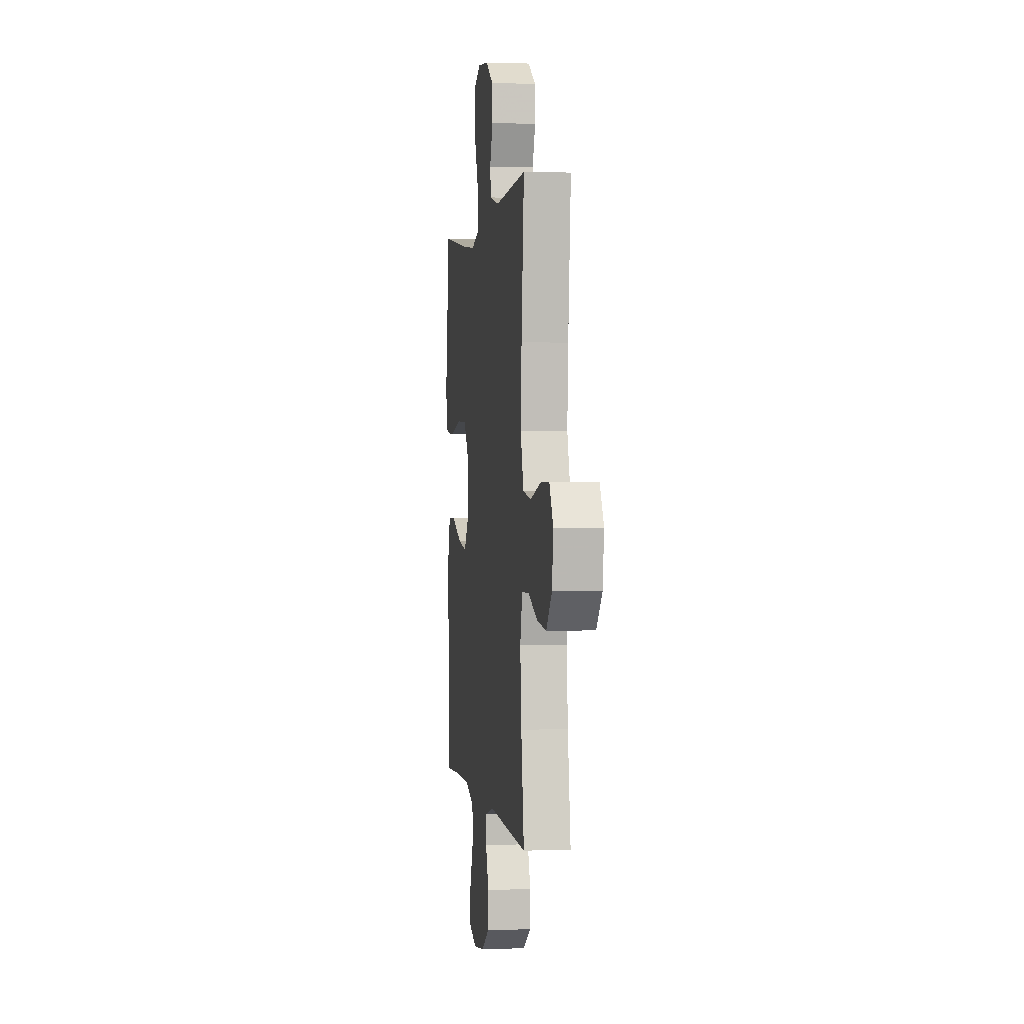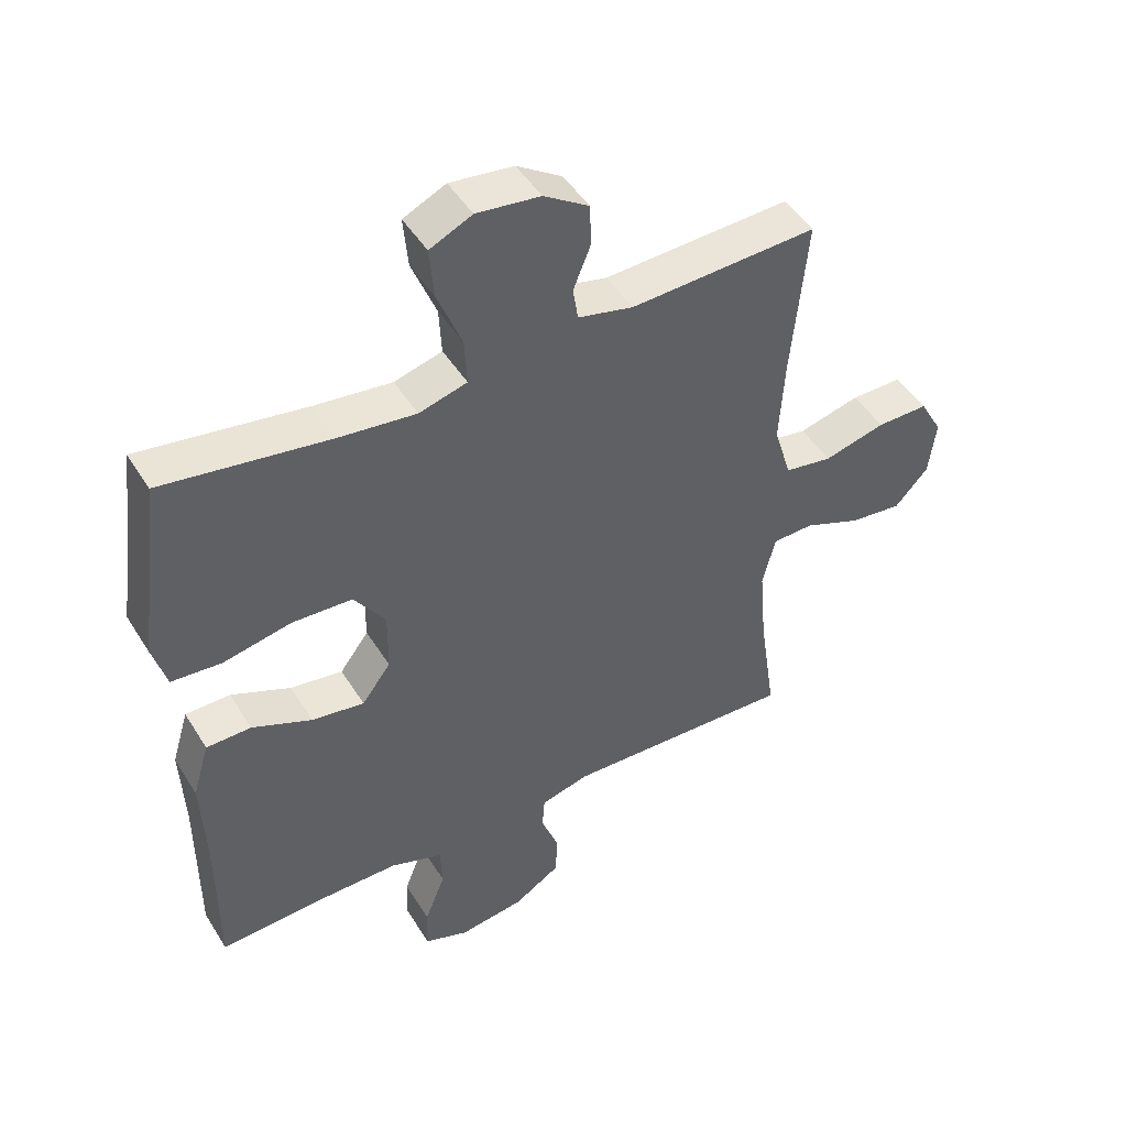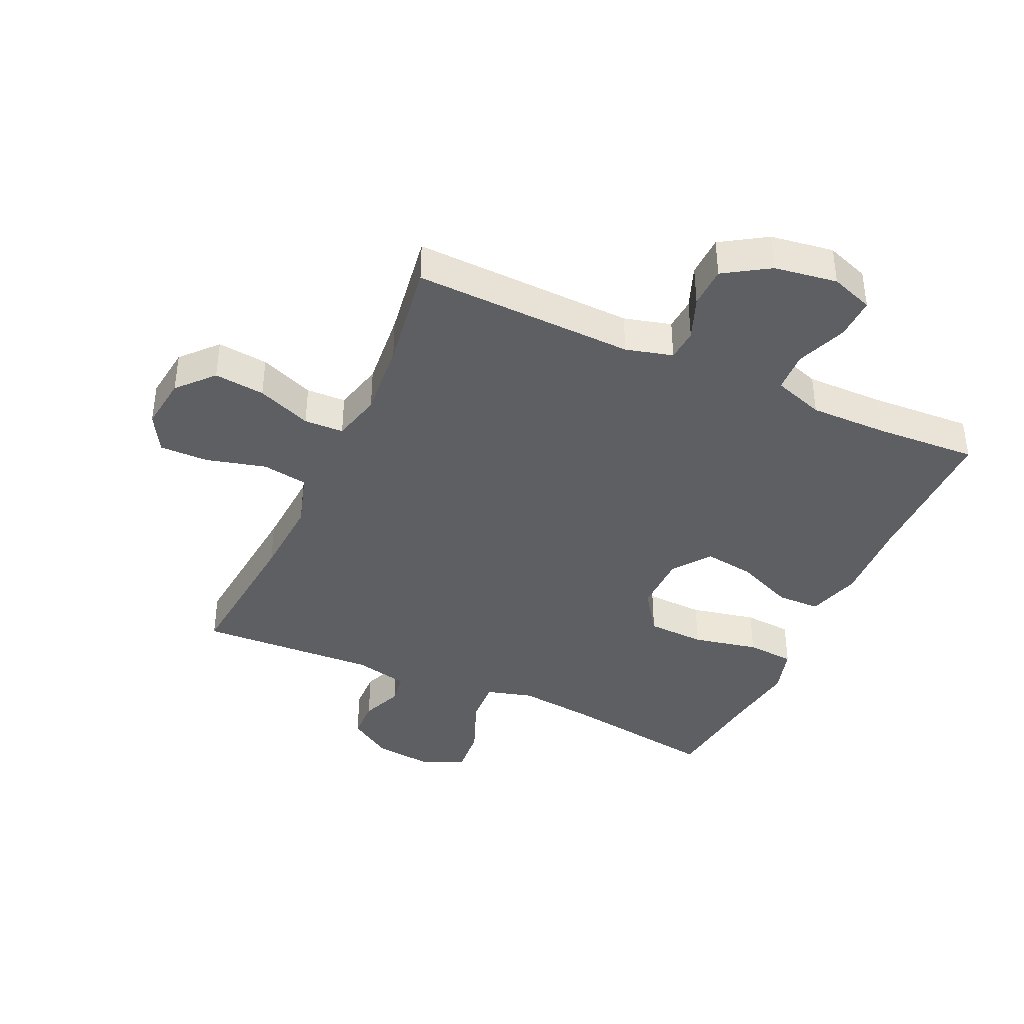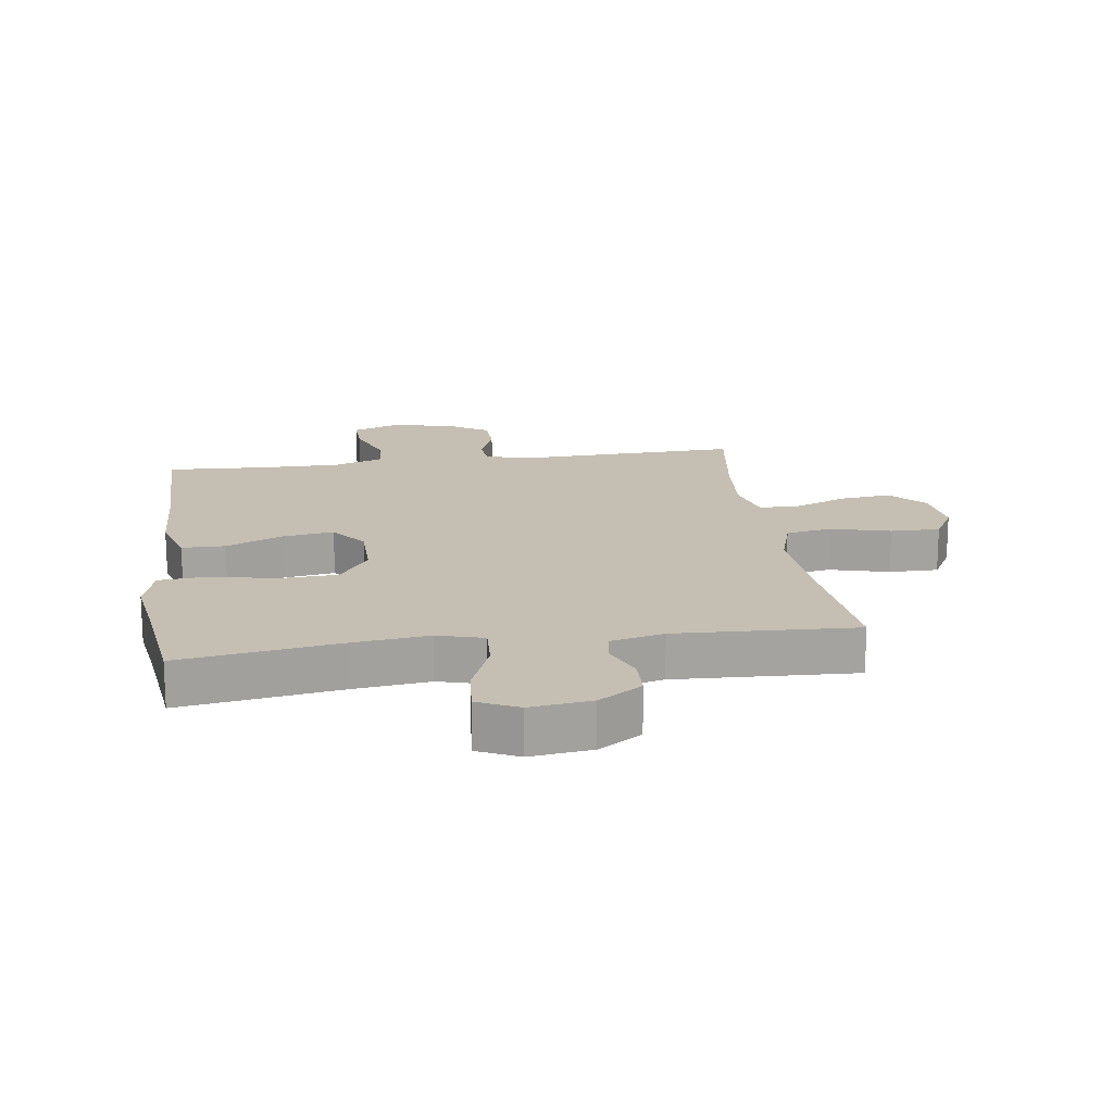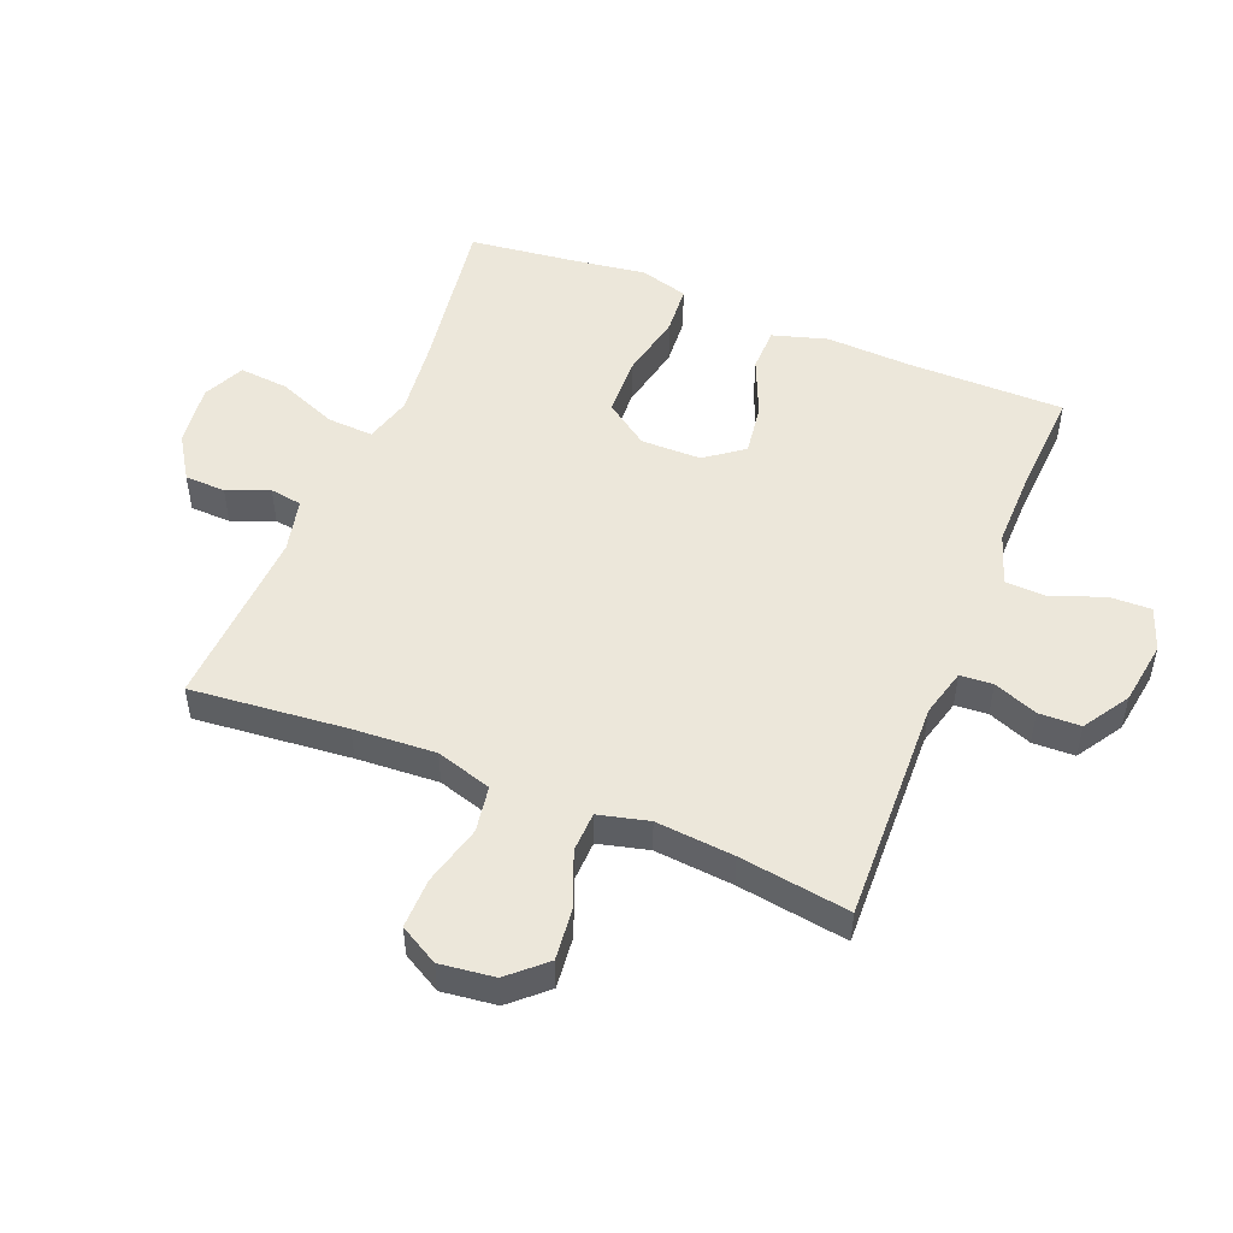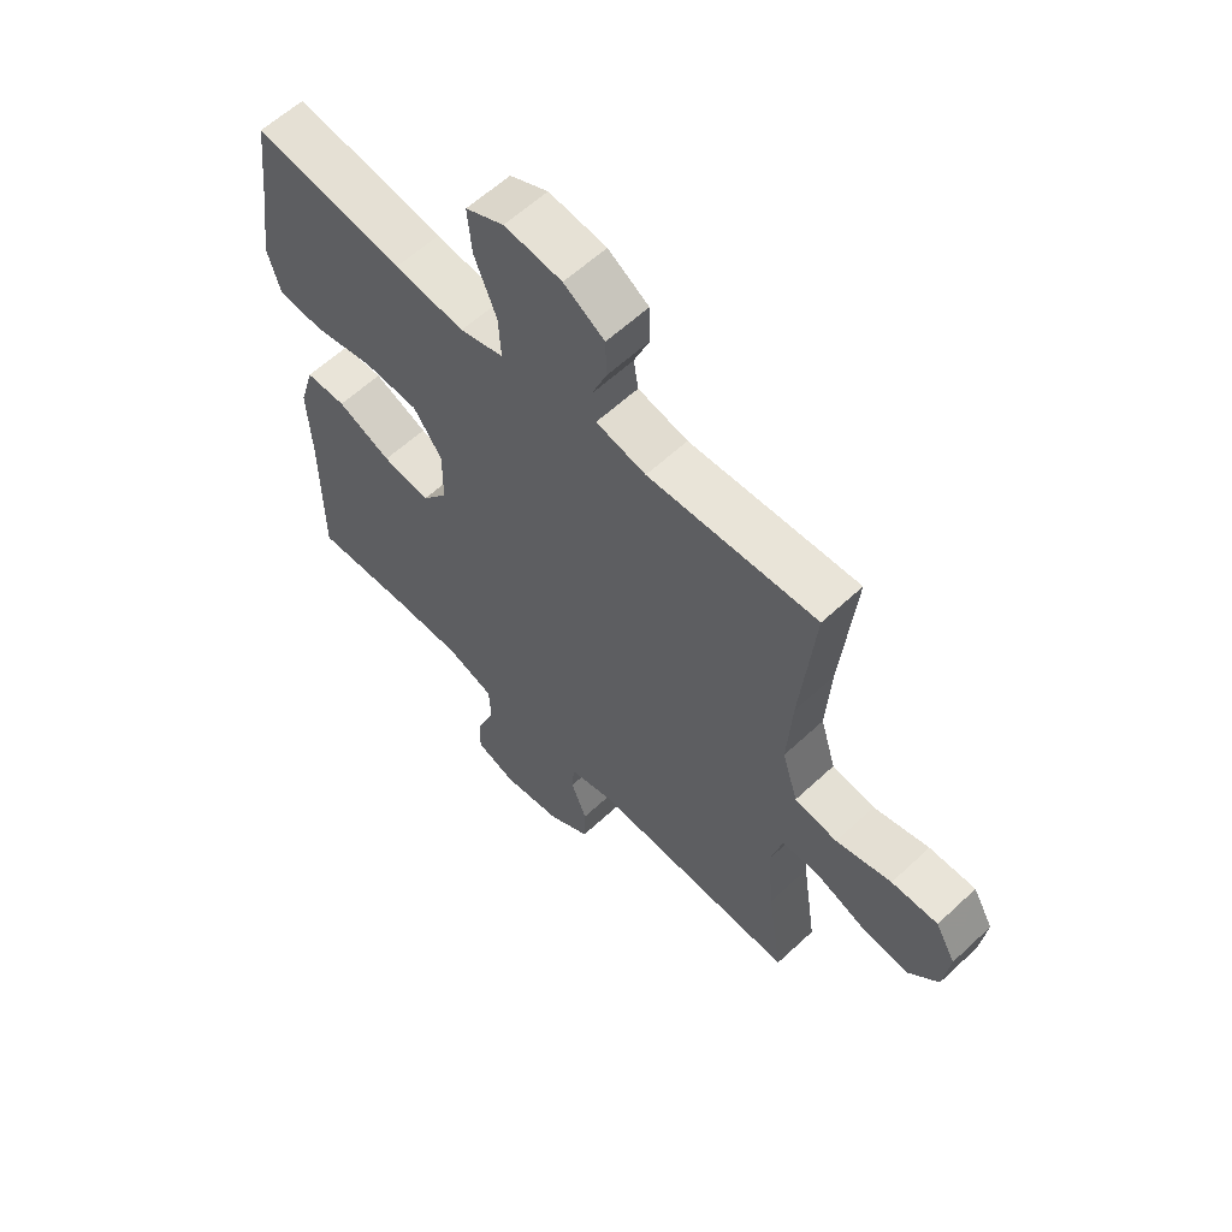
<metadata>
{"format":"obj","ext":"obj","renderer":"f3d","projection":"perspective","resolution":1024,"background":"white","views":[{"elev":0.9,"azim":82.1,"up":"+Z"},{"elev":47.0,"azim":-30.3,"up":"+Z"},{"elev":-39.8,"azim":155.6,"up":"+Y"},{"elev":17.6,"azim":-8.1,"up":"+Y"},{"elev":50.6,"azim":112.1,"up":"+Y"},{"elev":60.2,"azim":46.4,"up":"+Z"}]}
</metadata>
<code>
v -0.5 0.07 -0.5
v -0.5 0.07 -0.25
v -0.506 0.07 -0.114
v -0.48 0.07 -0.027
v -0.41 0.07 -0.026
v -0.317 0.07 -0.066
v -0.235 0.07 -0.078
v -0.19 0.07 -0.018
v -0.189 0.07 0.078
v -0.238 0.07 0.148
v -0.332 0.07 0.152
v -0.438 0.07 0.13
v -0.516 0.07 0.136
v -0.538 0.07 0.213
v -0.521 0.07 0.329
v -0.5 0.07 0.5
v -0.242 0.07 0.461
v -0.121 0.07 0.447
v -0.046 0.07 0.468
v -0.05 0.07 0.541
v -0.088 0.07 0.636
v -0.095 0.07 0.715
v -0.029 0.07 0.746
v 0.07 0.07 0.734
v 0.14 0.07 0.689
v 0.142 0.07 0.624
v 0.115 0.07 0.557
v 0.123 0.07 0.506
v 0.209 0.07 0.486
v 0.5 0.07 0.5
v 0.476 0.07 0.251
v 0.468 0.07 0.12
v 0.495 0.07 0.031
v 0.569 0.07 0.019
v 0.665 0.07 0.044
v 0.745 0.07 0.045
v 0.78 0.07 -0.017
v 0.769 0.07 -0.104
v 0.717 0.07 -0.161
v 0.635 0.07 -0.152
v 0.547 0.07 -0.117
v 0.483 0.07 -0.119
v 0.463 0.07 -0.199
v 0.474 0.07 -0.324
v 0.5 0.07 -0.5
v 0.141 0.07 -0.488
v 0.065 0.07 -0.508
v 0.061 0.07 -0.56
v 0.088 0.07 -0.63
v 0.086 0.07 -0.697
v 0.013 0.07 -0.743
v -0.089 0.07 -0.758
v -0.158 0.07 -0.733
v -0.156 0.07 -0.666
v -0.124 0.07 -0.584
v -0.127 0.07 -0.518
v -0.209 0.07 -0.49
v -0.335 0.07 -0.491
v -0.5 0 -0.5
v -0.5 0 -0.25
v -0.506 0 -0.114
v -0.48 0 -0.027
v -0.41 0 -0.026
v -0.317 0 -0.066
v -0.235 0 -0.078
v -0.19 0 -0.018
v -0.189 0 0.078
v -0.238 0 0.148
v -0.332 0 0.152
v -0.438 0 0.13
v -0.516 0 0.136
v -0.538 0 0.213
v -0.521 0 0.329
v -0.5 0 0.5
v -0.242 0 0.461
v -0.121 0 0.447
v -0.046 0 0.468
v -0.05 0 0.541
v -0.088 0 0.636
v -0.095 0 0.715
v -0.029 0 0.746
v 0.07 0 0.734
v 0.14 0 0.689
v 0.142 0 0.624
v 0.115 0 0.557
v 0.123 0 0.506
v 0.209 0 0.486
v 0.5 0 0.5
v 0.476 0 0.251
v 0.468 0 0.12
v 0.495 0 0.031
v 0.569 0 0.019
v 0.665 0 0.044
v 0.745 0 0.045
v 0.78 0 -0.017
v 0.769 0 -0.104
v 0.717 0 -0.161
v 0.635 0 -0.152
v 0.547 0 -0.117
v 0.483 0 -0.119
v 0.463 0 -0.199
v 0.474 0 -0.324
v 0.5 0 -0.5
v 0.141 0 -0.488
v 0.065 0 -0.508
v 0.061 0 -0.56
v 0.088 0 -0.63
v 0.086 0 -0.697
v 0.013 0 -0.743
v -0.089 0 -0.758
v -0.158 0 -0.733
v -0.156 0 -0.666
v -0.124 0 -0.584
v -0.127 0 -0.518
v -0.209 0 -0.49
v -0.335 0 -0.491
f 53 54 55
f 52 53 55
f 51 52 55
f 50 51 55
f 49 50 55
f 48 49 55
f 47 48 55 56
f 46 47 56 57
f 44 45 46
f 43 44 46 57
f 39 40 41
f 38 39 41
f 37 38 41
f 36 37 41
f 35 36 41
f 34 35 41
f 33 34 41 42
f 43 57 58
f 42 43 58
f 33 42 58
f 32 33 58
f 25 26 27
f 24 25 27
f 23 24 27
f 22 23 27
f 21 22 27
f 20 21 27
f 19 20 27 28
f 18 19 28 29
f 15 16 17
f 15 17 18
f 14 15 18
f 13 14 18
f 12 13 18
f 11 12 18
f 29 30 31
f 18 29 31
f 11 18 31
f 10 11 31
f 4 5 6
f 3 4 6
f 2 3 6
f 2 6 7
f 1 2 7
f 58 1 7 8
f 9 10 31 32
f 8 9 32
f 8 32 58
f 113 112 111
f 113 111 110
f 113 110 109
f 113 109 108
f 113 108 107
f 113 107 106
f 114 113 106 105
f 115 114 105 104
f 104 103 102
f 115 104 102 101
f 99 98 97
f 99 97 96
f 99 96 95
f 99 95 94
f 99 94 93
f 99 93 92
f 100 99 92 91
f 116 115 101
f 116 101 100
f 116 100 91
f 116 91 90
f 85 84 83
f 85 83 82
f 85 82 81
f 85 81 80
f 85 80 79
f 85 79 78
f 86 85 78 77
f 87 86 77 76
f 75 74 73
f 76 75 73
f 76 73 72
f 76 72 71
f 76 71 70
f 76 70 69
f 89 88 87
f 89 87 76
f 89 76 69
f 89 69 68
f 64 63 62
f 64 62 61
f 64 61 60
f 65 64 60
f 65 60 59
f 66 65 59 116
f 90 89 68 67
f 90 67 66
f 116 90 66
f 1 59 60 2
f 2 60 61 3
f 3 61 62 4
f 4 62 63 5
f 5 63 64 6
f 6 64 65 7
f 7 65 66 8
f 8 66 67 9
f 9 67 68 10
f 10 68 69 11
f 11 69 70 12
f 12 70 71 13
f 13 71 72 14
f 14 72 73 15
f 15 73 74 16
f 16 74 75 17
f 17 75 76 18
f 18 76 77 19
f 19 77 78 20
f 20 78 79 21
f 21 79 80 22
f 22 80 81 23
f 23 81 82 24
f 24 82 83 25
f 25 83 84 26
f 26 84 85 27
f 27 85 86 28
f 28 86 87 29
f 29 87 88 30
f 30 88 89 31
f 31 89 90 32
f 32 90 91 33
f 33 91 92 34
f 34 92 93 35
f 35 93 94 36
f 36 94 95 37
f 37 95 96 38
f 38 96 97 39
f 39 97 98 40
f 40 98 99 41
f 41 99 100 42
f 42 100 101 43
f 43 101 102 44
f 44 102 103 45
f 45 103 104 46
f 46 104 105 47
f 47 105 106 48
f 48 106 107 49
f 49 107 108 50
f 50 108 109 51
f 51 109 110 52
f 52 110 111 53
f 53 111 112 54
f 54 112 113 55
f 55 113 114 56
f 56 114 115 57
f 57 115 116 58
f 58 116 59 1

</code>
